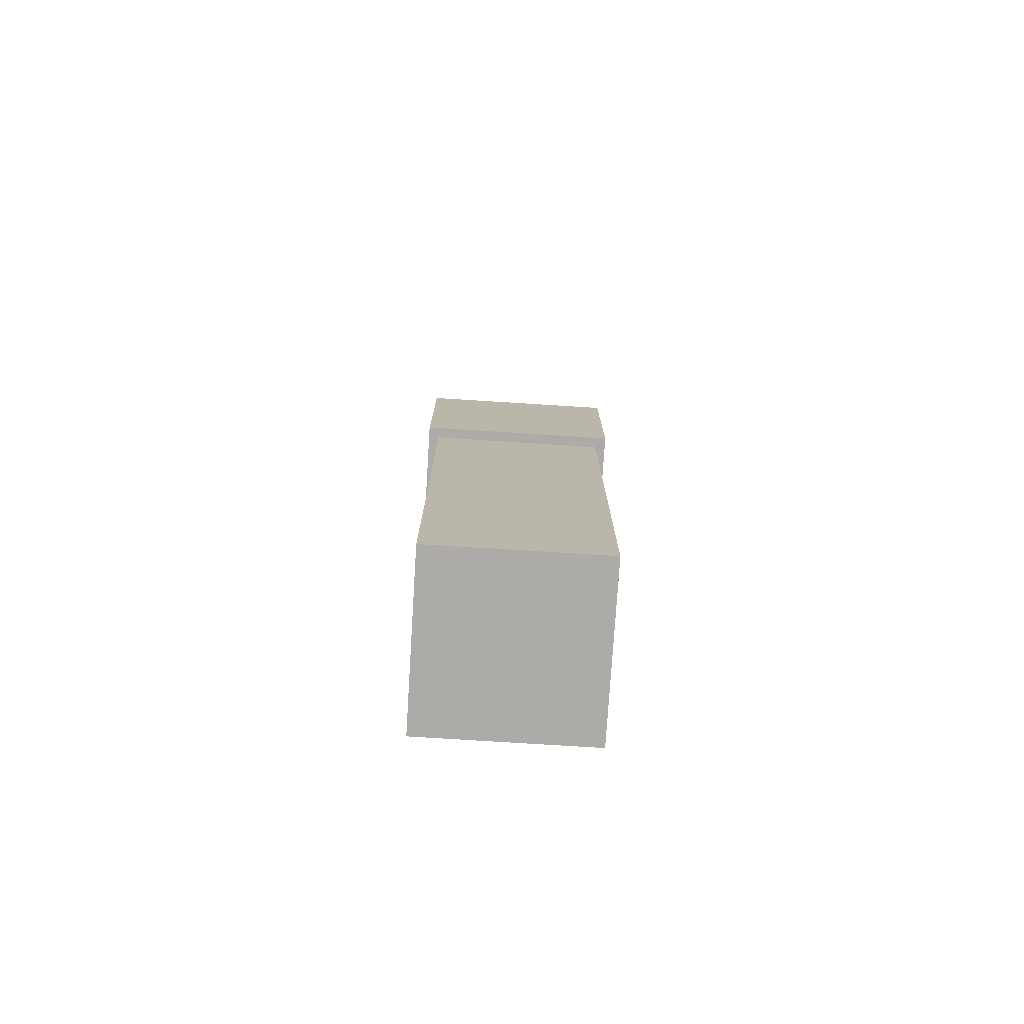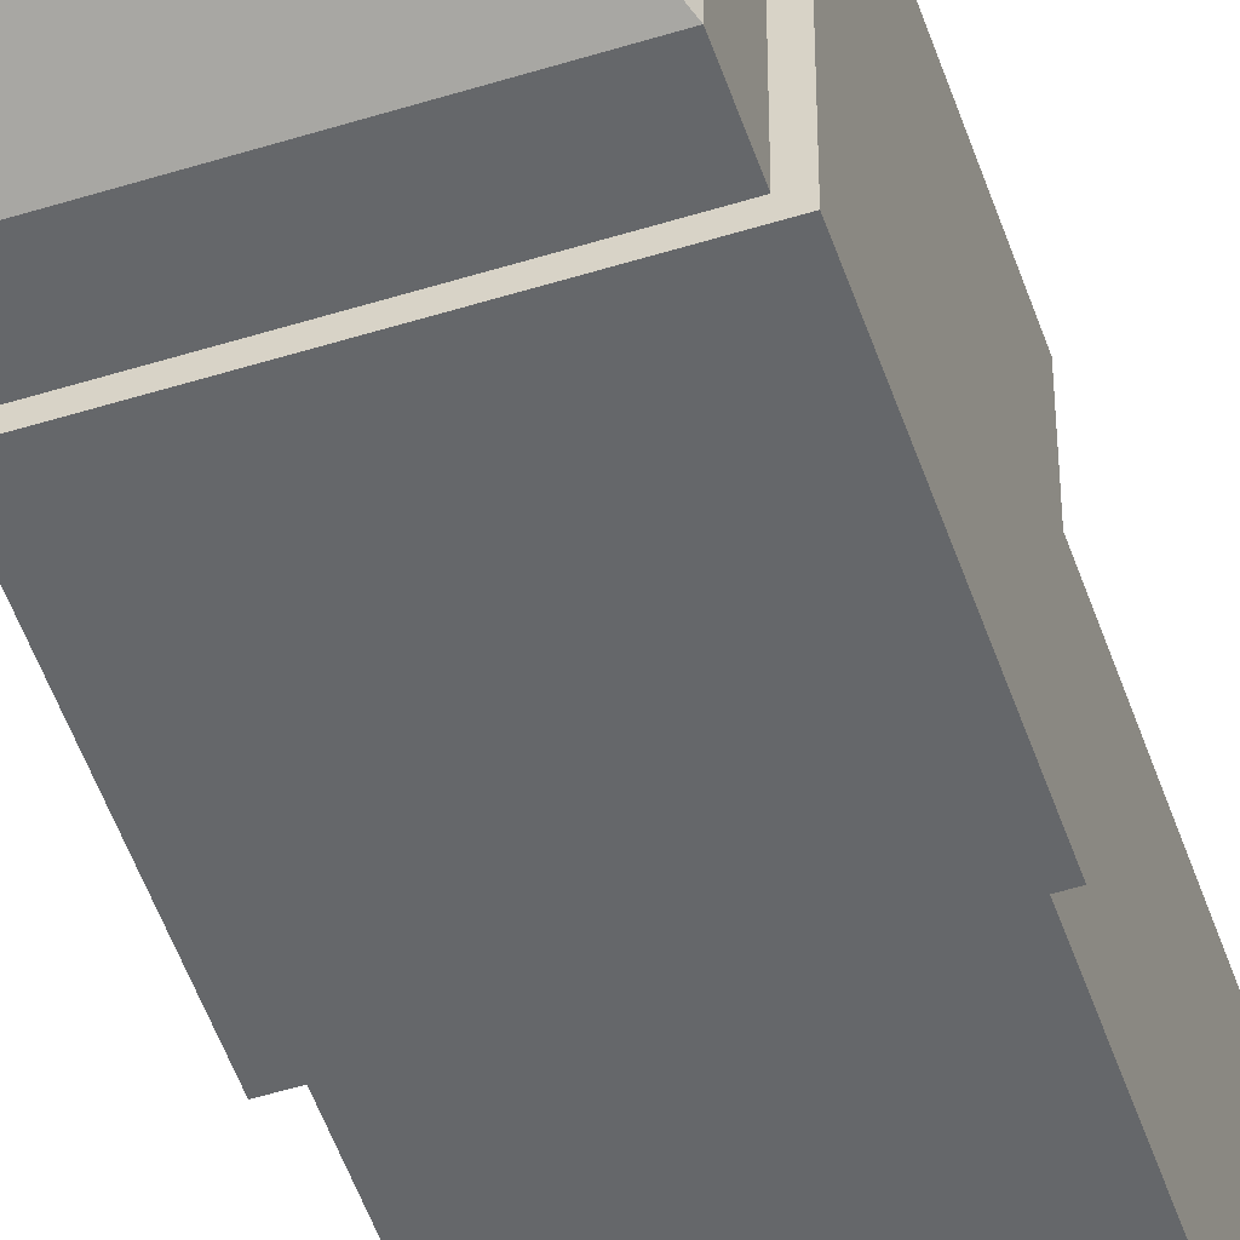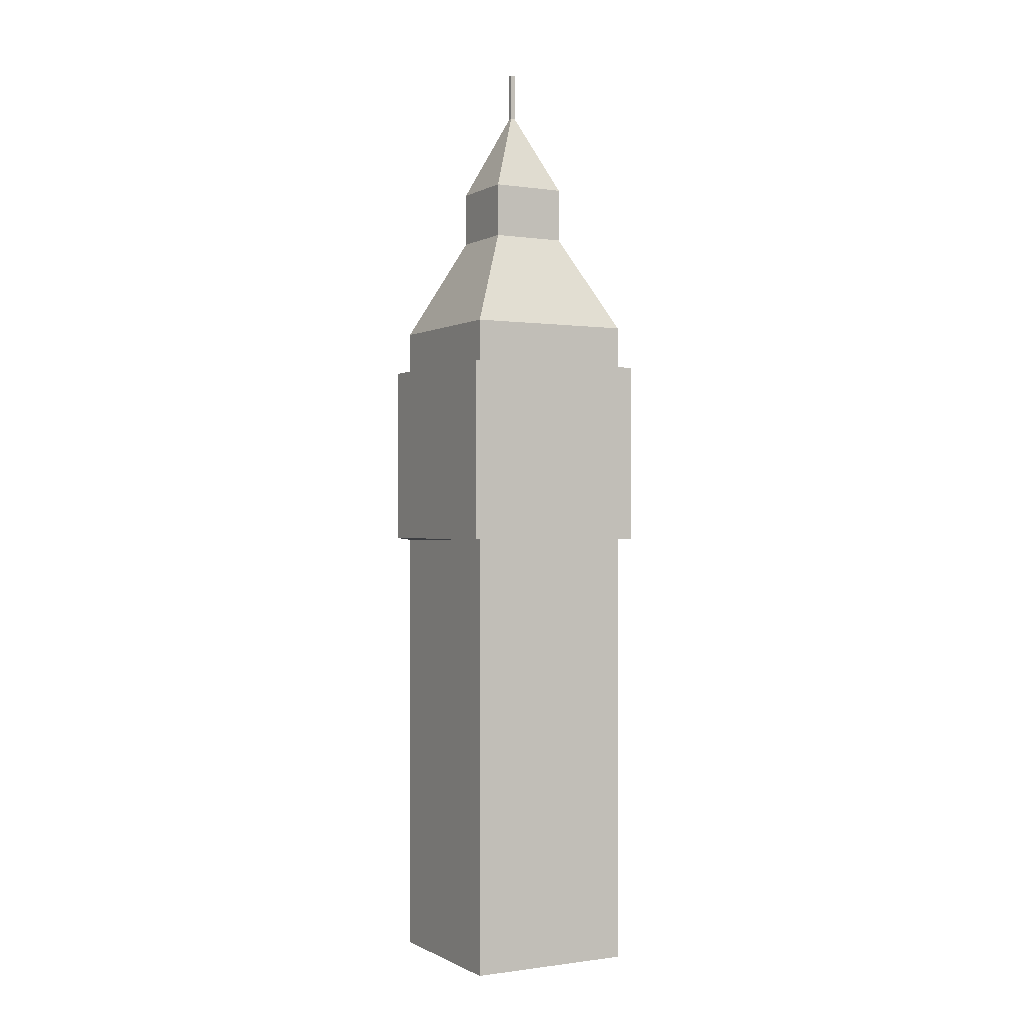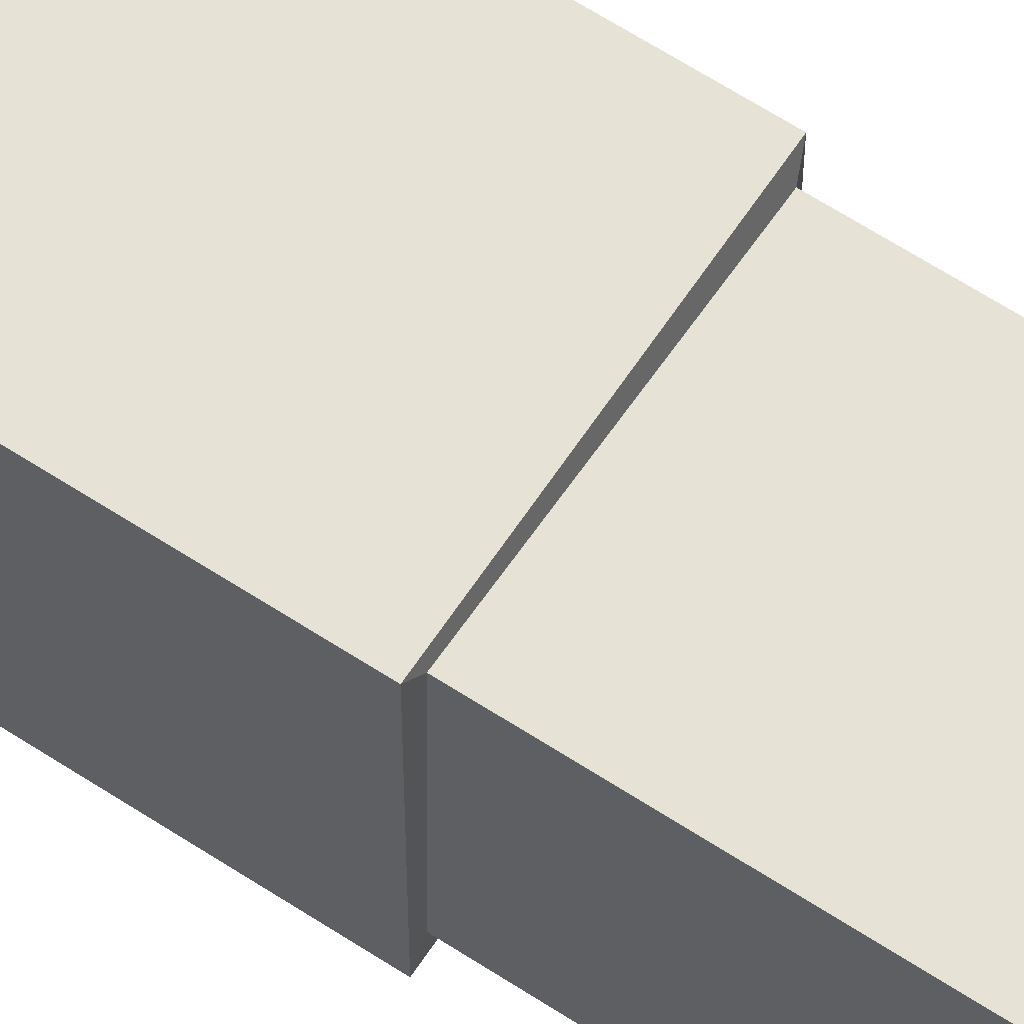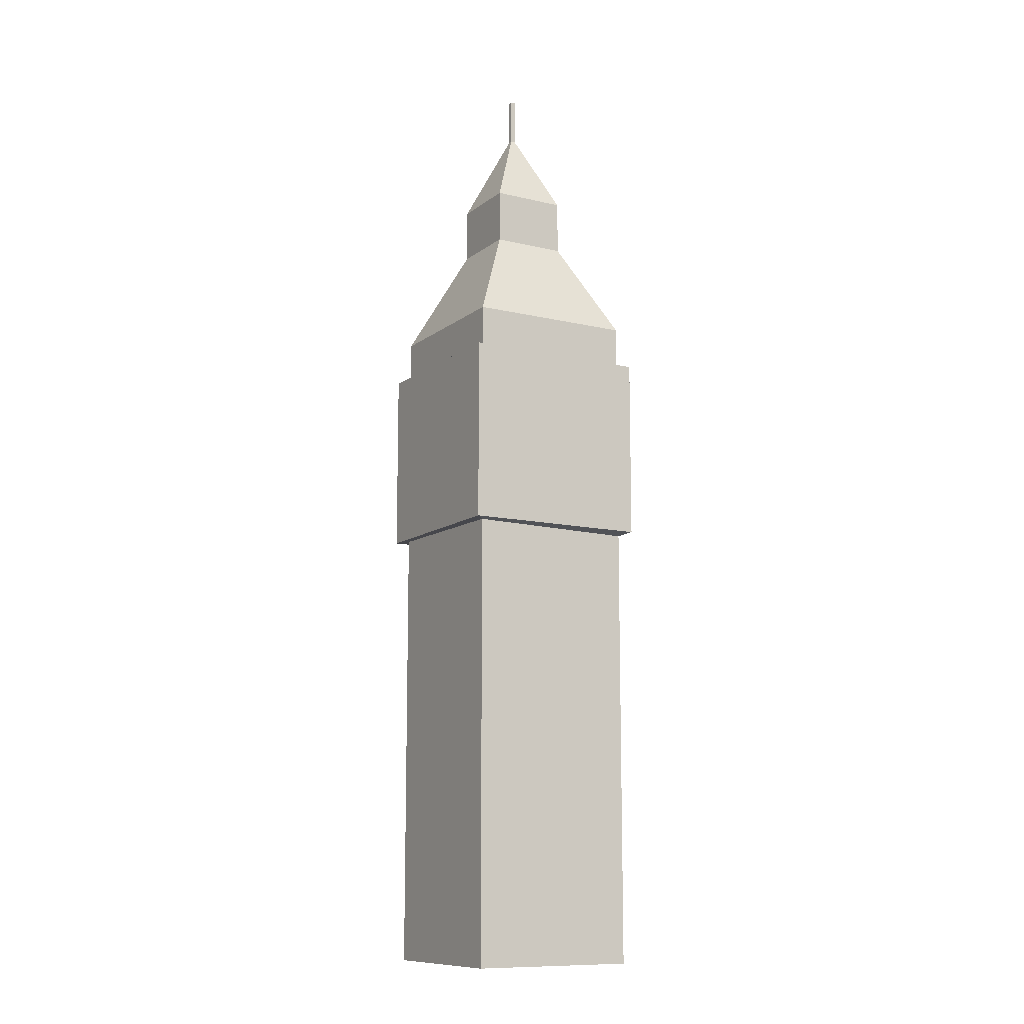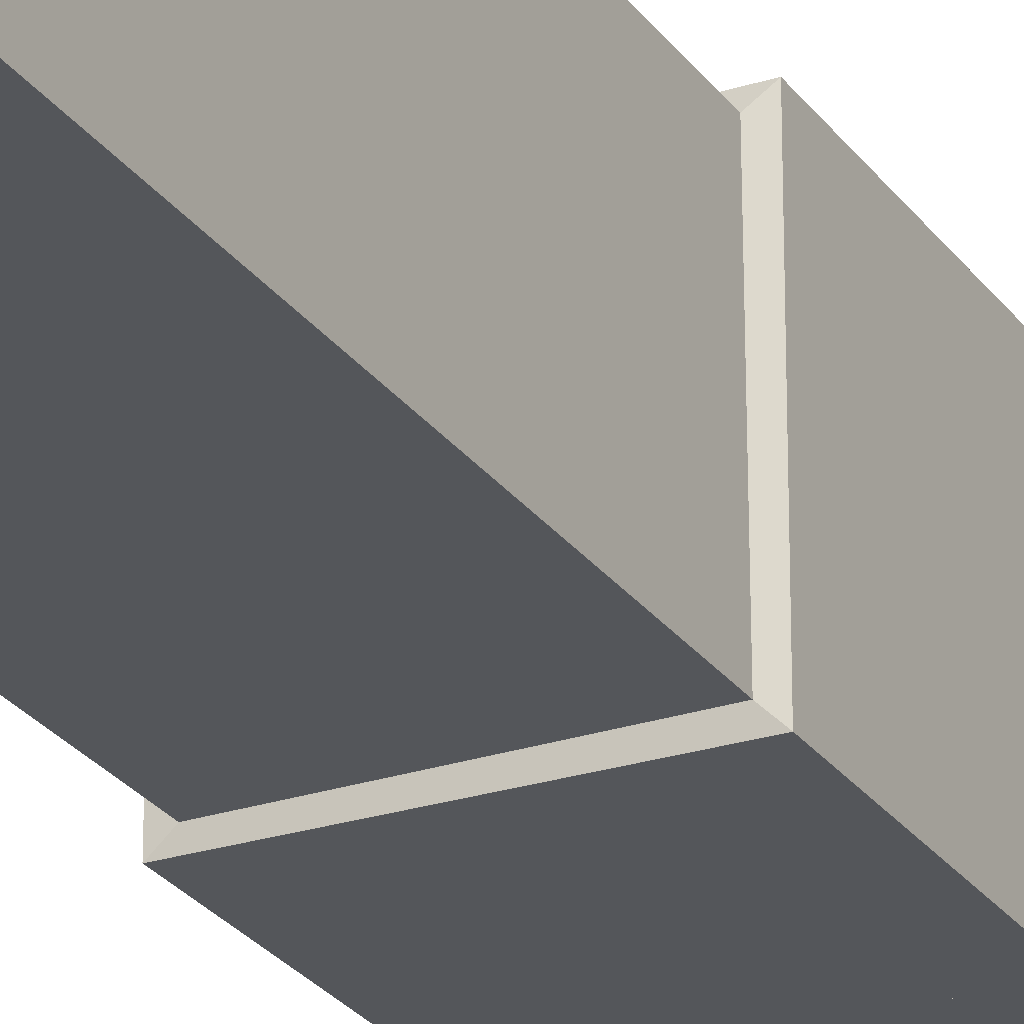
<metadata>
{"format":"obj","ext":"obj","renderer":"f3d","projection":"perspective","resolution":1024,"background":"white","views":[{"elev":-76.4,"azim":-93.6,"up":"+Y"},{"elev":-52.0,"azim":-161.4,"up":"+Z"},{"elev":-0.4,"azim":-118.7,"up":"+Y"},{"elev":63.6,"azim":-56.6,"up":"+Z"},{"elev":-11.2,"azim":-30.0,"up":"+Y"},{"elev":-25.6,"azim":27.0,"up":"+Z"}]}
</metadata>
<code>
o Cube_Material_0
v 5.751 -24.6 -2.125
v 5.751 -24.6 1.907
v 1.719 -24.6 1.907
v 1.719 -24.6 -2.125
v 1.719 -9.377 1.907
v 5.751 -9.377 1.907
v 5.751 -8.345 1.907
v 1.719 -8.345 1.907
v 1.719 -9.377 1.907
v 1.719 -9.377 -2.125
v 1.476 -9.377 -2.368
v 1.476 -9.377 2.151
v 1.719 -13.77 -2.125
v 1.719 -13.82 1.907
v 1.476 -13.79 2.151
v 1.476 -13.79 -2.368
v 5.751 -9.377 -2.125
v 5.751 -9.377 1.907
v 5.994 -9.377 2.151
v 5.994 -9.377 -2.368
v 5.751 -13.84 -2.125
v 5.751 -24.6 -2.125
v 1.719 -24.6 -2.125
v 1.719 -13.77 -2.125
v 5.751 -13.89 1.907
v 5.751 -13.84 -2.125
v 5.994 -13.79 -2.368
v 5.994 -13.79 2.151
v 1.719 -24.6 1.907
v 1.719 -13.82 1.907
v 1.719 -13.77 -2.125
v 1.719 -24.6 -2.125
v 5.751 -24.6 1.907
v 5.751 -13.89 1.907
v 1.719 -13.82 1.907
v 1.719 -24.6 1.907
v 5.751 -24.6 -2.125
v 5.751 -13.84 -2.125
v 5.751 -13.89 1.907
v 5.751 -24.6 1.907
v 1.719 -9.377 -2.125
v 5.751 -9.377 -2.125
v 5.994 -9.377 -2.368
v 1.476 -9.377 -2.368
v 1.719 -13.82 1.907
v 5.751 -13.89 1.907
v 5.994 -13.79 2.151
v 1.476 -13.79 2.151
v 5.751 -13.84 -2.125
v 1.719 -13.77 -2.125
v 1.476 -13.79 -2.368
v 5.994 -13.79 -2.368
v 5.751 -9.377 1.907
v 1.719 -9.377 1.907
v 1.476 -9.377 2.151
v 5.994 -9.377 2.151
v 5.751 -9.377 1.907
v 5.751 -9.377 -2.125
v 5.751 -8.345 -2.125
v 5.751 -8.345 1.907
v 1.719 -9.377 -2.125
v 1.719 -9.377 1.907
v 1.719 -8.345 1.907
v 1.719 -8.345 -2.125
v 5.751 -9.377 -2.125
v 1.719 -9.377 -2.125
v 1.719 -8.345 -2.125
v 5.751 -8.345 -2.125
v 2.834 -5.99 -1.009
v 2.834 -5.99 0.7918
v 2.834 -4.687 0.7918
v 2.834 -4.687 -1.009
v 4.635 -5.99 -1.009
v 2.834 -5.99 -1.009
v 2.834 -4.687 -1.009
v 4.635 -4.687 -1.009
v 2.834 -5.99 0.7918
v 4.635 -5.99 0.7918
v 4.635 -4.687 0.7918
v 2.834 -4.687 0.7918
v 4.635 -5.99 0.7918
v 4.635 -5.99 -1.009
v 4.635 -4.687 -1.009
v 4.635 -4.687 0.7918
v 3.788 -2.737 -0.05574
v 3.788 -2.737 -0.1616
v 3.788 -1.595 -0.1616
v 3.788 -1.595 -0.05574
v 3.788 -1.595 -0.1616
v 3.682 -1.595 -0.1616
v 3.682 -1.595 -0.05574
v 3.788 -1.595 -0.05574
v 3.682 -2.737 -0.1616
v 3.682 -2.737 -0.05574
v 3.682 -1.595 -0.05574
v 3.682 -1.595 -0.1616
v 3.788 -2.737 -0.1616
v 3.682 -2.737 -0.1616
v 3.682 -1.595 -0.1616
v 3.788 -1.595 -0.1616
v 3.682 -2.737 -0.05574
v 3.788 -2.737 -0.05574
v 3.788 -1.595 -0.05574
v 3.682 -1.595 -0.05574
v 5.994 -9.377 -2.368
v 5.994 -9.377 2.151
v 5.994 -13.79 2.151
v 5.994 -13.79 -2.368
v 5.994 -9.377 -2.368
v 5.994 -13.79 -2.368
v 1.476 -13.79 -2.368
v 1.476 -9.377 -2.368
v 1.476 -9.377 2.151
v 1.476 -9.377 -2.368
v 1.476 -13.79 -2.368
v 1.476 -13.79 2.151
v 5.994 -9.377 2.151
v 1.476 -9.377 2.151
v 1.476 -13.79 2.151
v 5.994 -13.79 2.151
v 1.719 -8.345 1.907
v 5.751 -8.345 1.907
v 4.635 -5.99 0.7918
v 2.834 -5.99 0.7918
v 5.751 -8.345 1.907
v 5.751 -8.345 -2.125
v 4.635 -5.99 -1.009
v 4.635 -5.99 0.7918
v 1.719 -8.345 -2.125
v 1.719 -8.345 1.907
v 2.834 -5.99 0.7918
v 2.834 -5.99 -1.009
v 5.751 -8.345 -2.125
v 1.719 -8.345 -2.125
v 2.834 -5.99 -1.009
v 4.635 -5.99 -1.009
v 2.834 -4.687 0.7918
v 4.635 -4.687 0.7918
v 3.788 -2.737 -0.05574
v 3.682 -2.737 -0.05574
v 4.635 -4.687 0.7918
v 4.635 -4.687 -1.009
v 3.788 -2.737 -0.1616
v 3.788 -2.737 -0.05574
v 2.834 -4.687 -1.009
v 2.834 -4.687 0.7918
v 3.682 -2.737 -0.05574
v 3.682 -2.737 -0.1616
v 4.635 -4.687 -1.009
v 2.834 -4.687 -1.009
v 3.682 -2.737 -0.1616
v 3.788 -2.737 -0.1616
f 1 2 3
f 1 3 4
f 5 6 7
f 5 7 8
f 9 10 11
f 9 11 12
f 17 18 19
f 17 19 20
f 21 22 23
f 21 23 24
f 29 30 31
f 29 31 32
f 33 34 35
f 33 35 36
f 37 38 39
f 37 39 40
f 41 42 43
f 41 43 44
f 53 54 55
f 53 55 56
f 57 58 59
f 57 59 60
f 61 62 63
f 61 63 64
f 65 66 67
f 65 67 68
f 69 70 71
f 69 71 72
f 73 74 75
f 73 75 76
f 77 78 79
f 77 79 80
f 81 82 83
f 81 83 84
f 85 86 87
f 85 87 88
f 89 90 91
f 89 91 92
f 93 94 95
f 93 95 96
f 97 98 99
f 97 99 100
f 101 102 103
f 101 103 104
f 13 14 15
f 13 15 16
f 25 26 27
f 25 27 28
f 45 46 47
f 45 47 48
f 49 50 51
f 49 51 52
f 105 106 107
f 105 107 108
f 109 110 111
f 109 111 112
f 113 114 115
f 113 115 116
f 117 118 119
f 117 119 120
f 121 122 123
f 121 123 124
f 125 126 127
f 125 127 128
f 129 130 131
f 129 131 132
f 133 134 135
f 133 135 136
f 137 138 139
f 137 139 140
f 141 143 144
f 145 146 147
f 145 147 148
f 149 150 151
f 149 151 152
f 141 142 143

</code>
